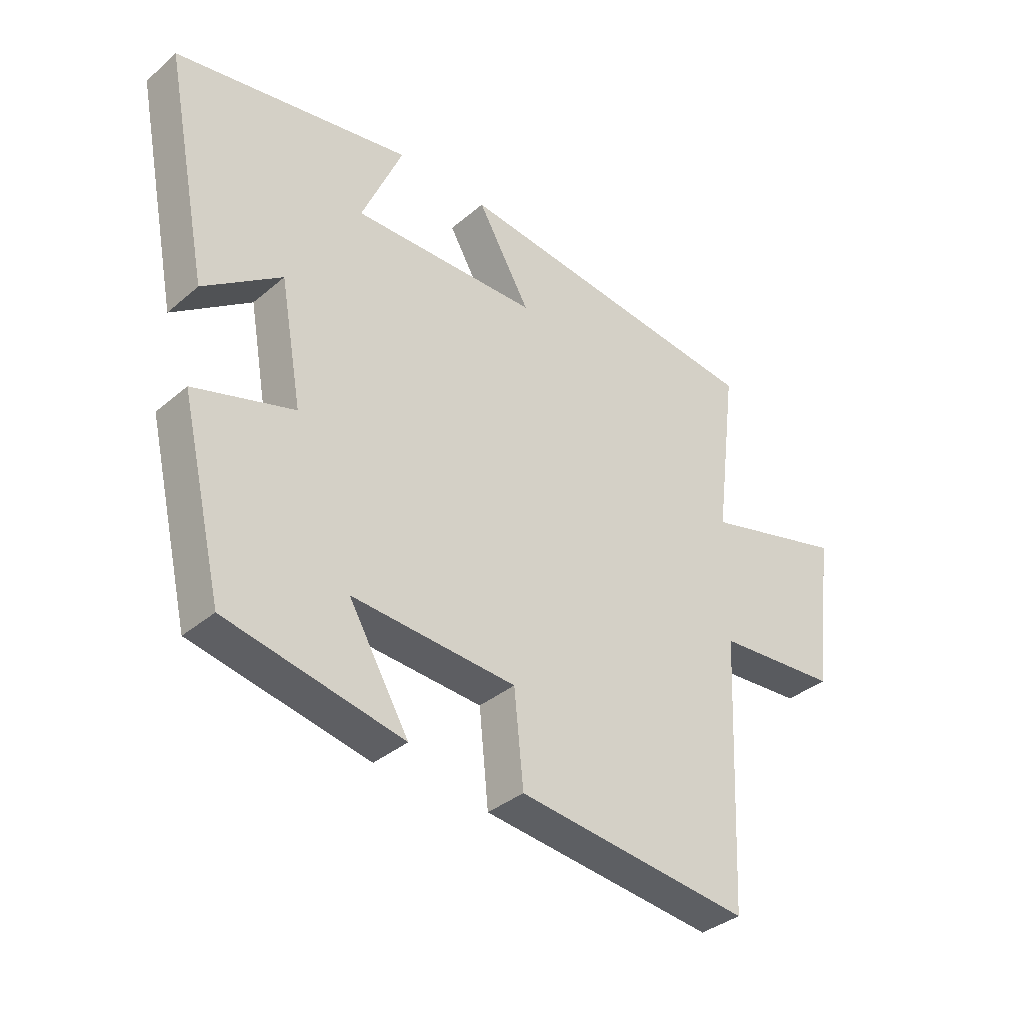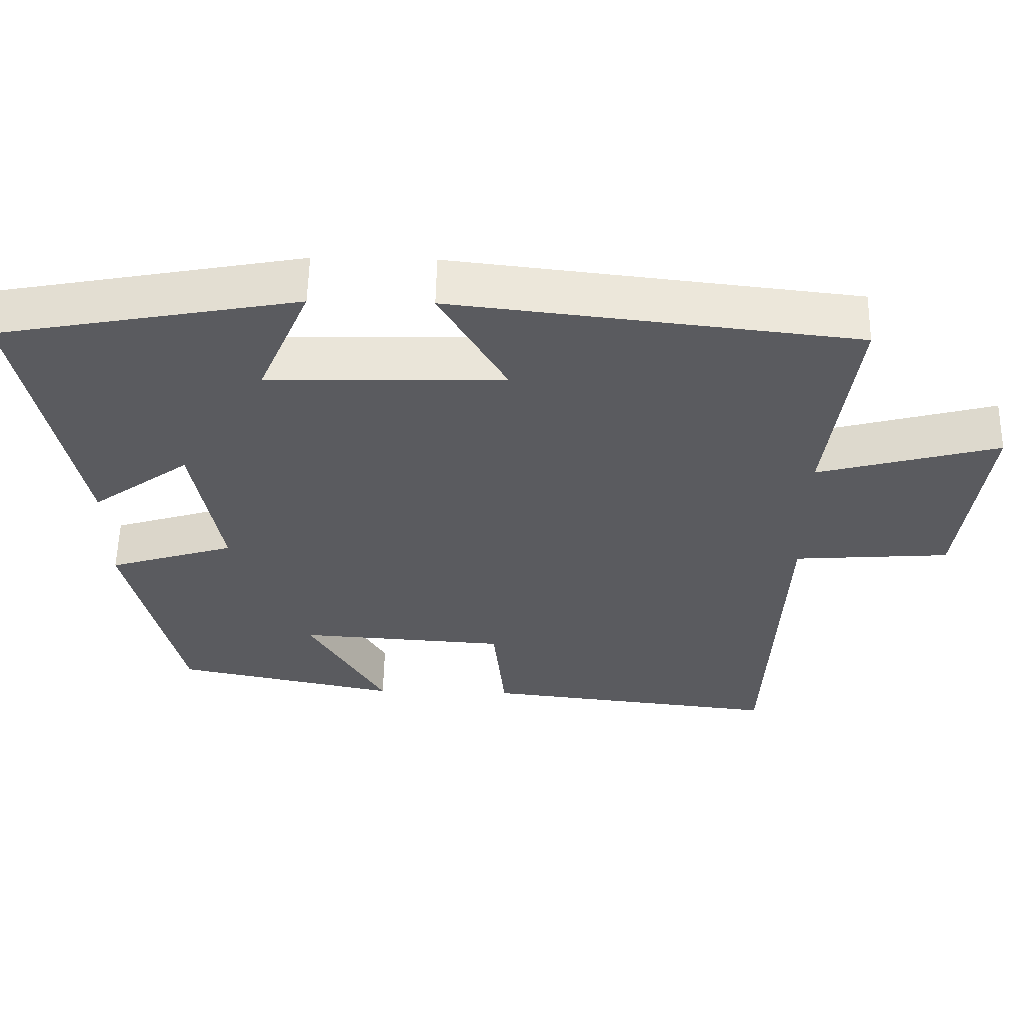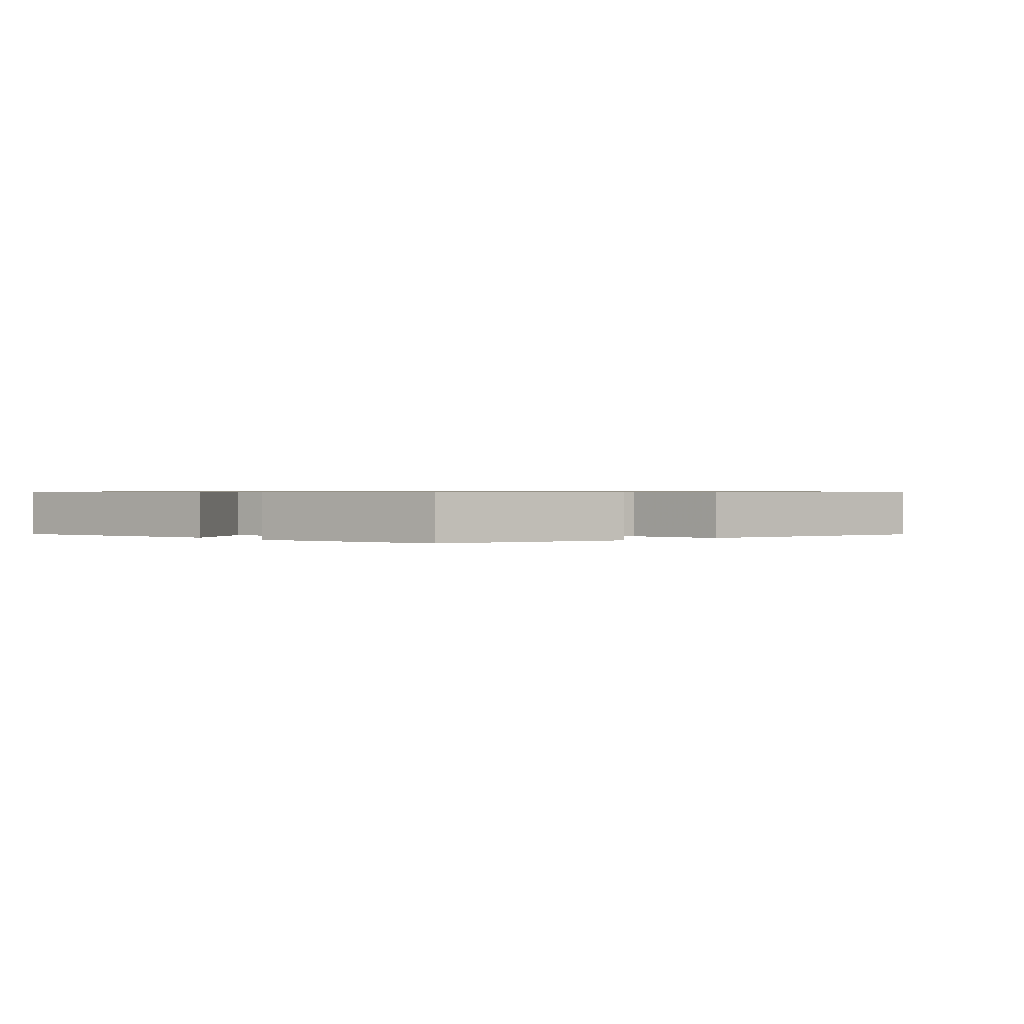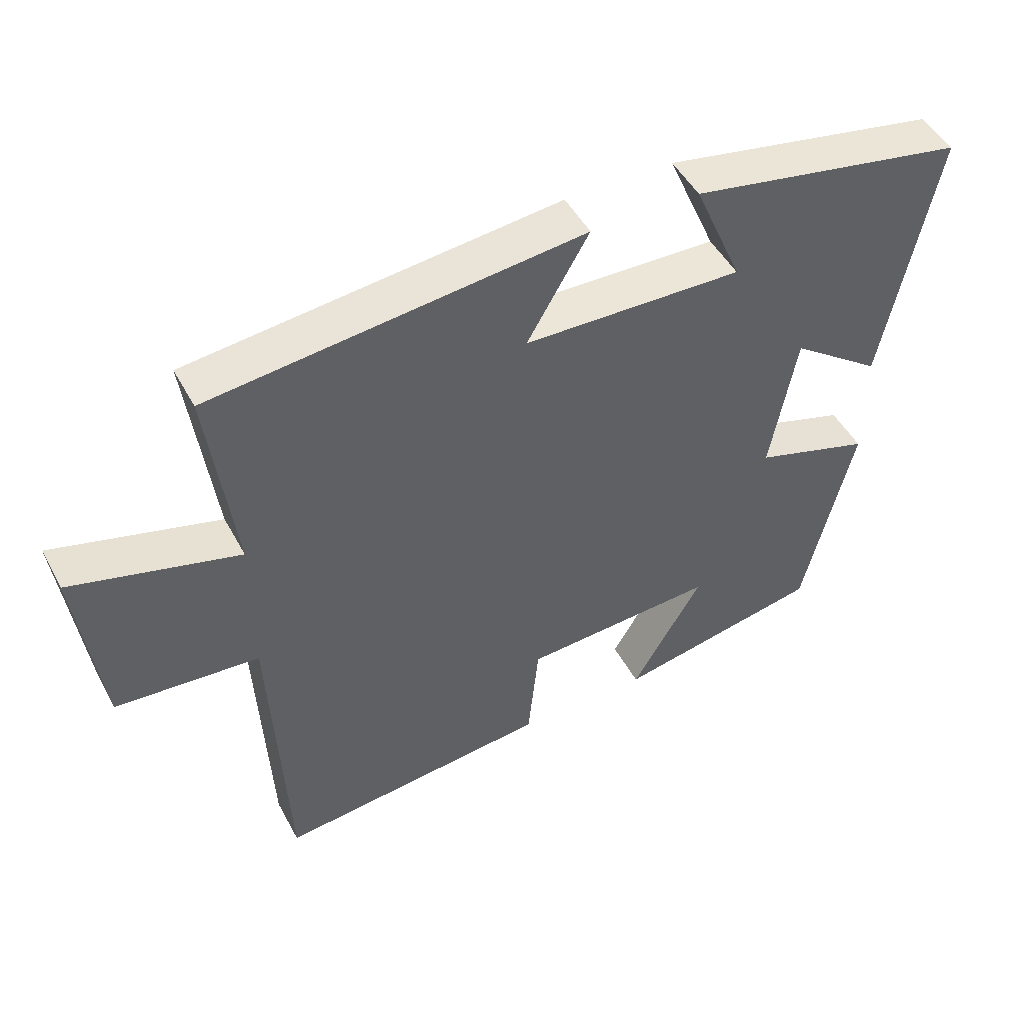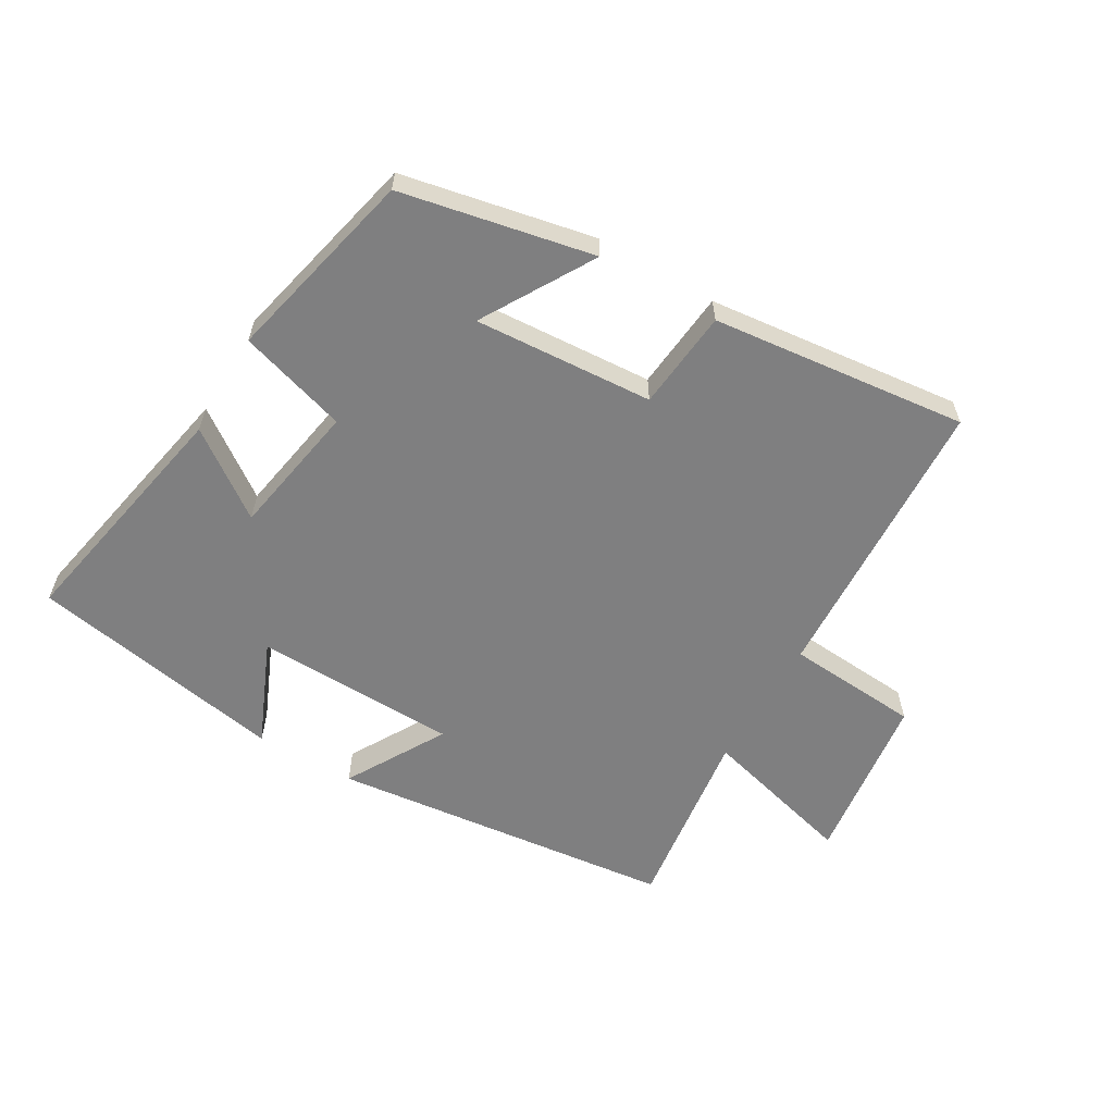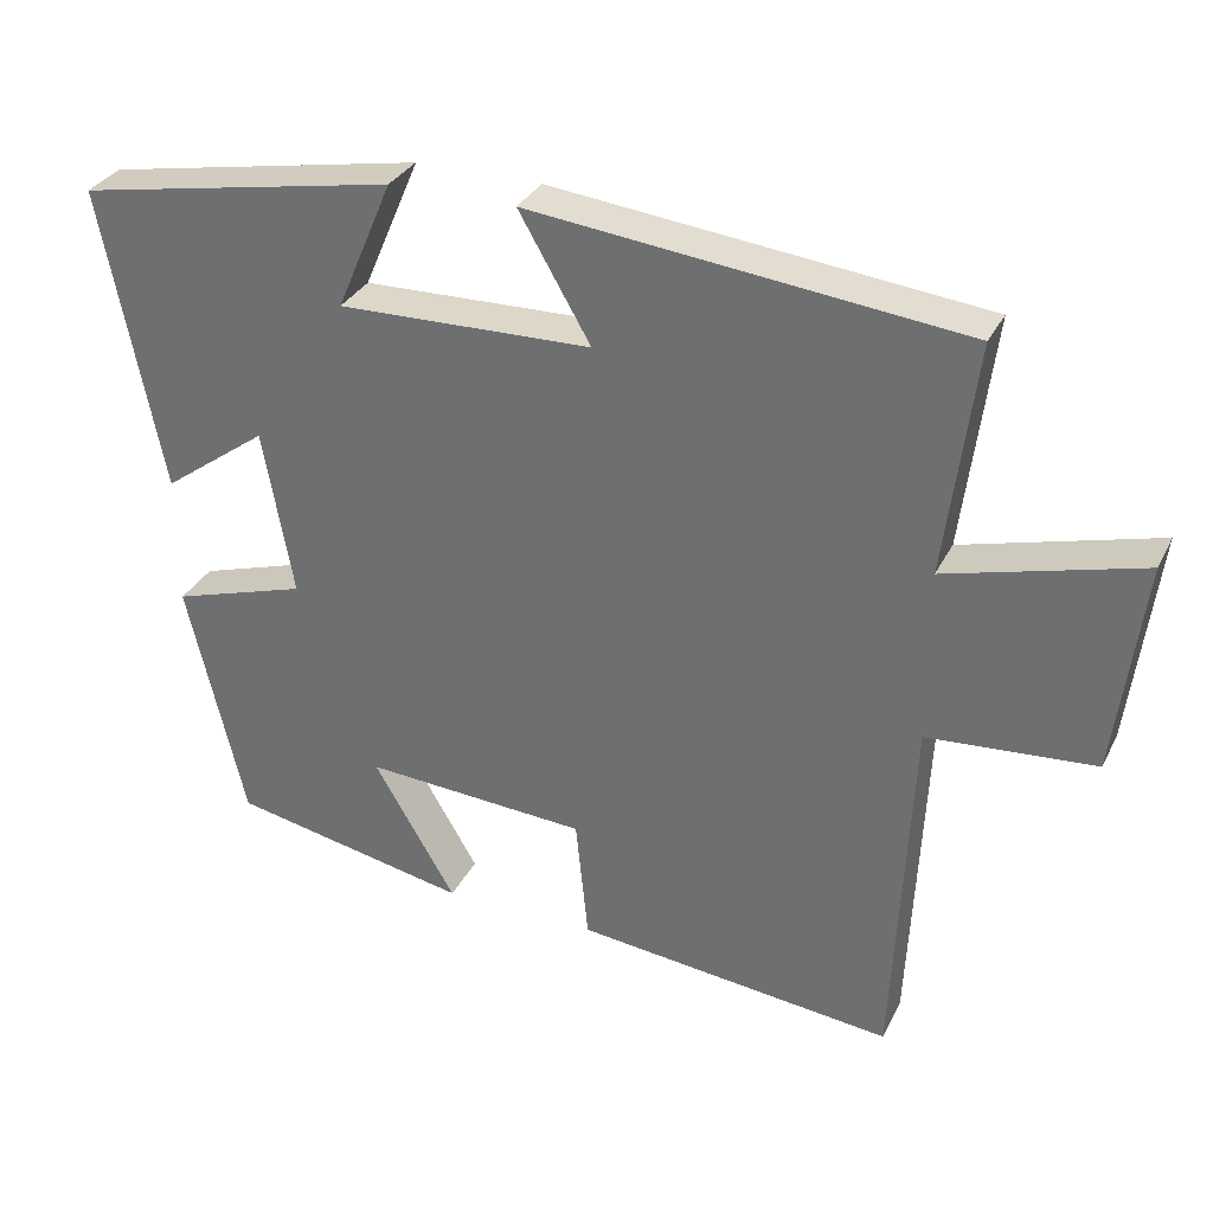
<metadata>
{"format":"obj","ext":"obj","renderer":"f3d","projection":"perspective","resolution":1024,"background":"white","views":[{"elev":-36.0,"azim":137.9,"up":"+Z"},{"elev":56.7,"azim":-178.9,"up":"+Z"},{"elev":0.7,"azim":138.4,"up":"+Y"},{"elev":48.2,"azim":-27.3,"up":"+Z"},{"elev":-59.8,"azim":149.8,"up":"+Y"},{"elev":31.8,"azim":-156.9,"up":"+Z"}]}
</metadata>
<code>
v 0.577 0.07 0.425
v 0.5 0.07 0.039
v 0.366 0.07 0.136
v 0.328 0.07 -0.076
v 0.5 0.07 -0.129
v 0.427 0.07 -0.439
v 0.123 0.07 -0.5
v 0.227 0.07 -0.324
v -0.057 0.07 -0.342
v -0.073 0.07 -0.5
v -0.478 0.07 -0.544
v -0.5 0.07 -0.08
v -0.712 0.07 -0.064
v -0.746 0.07 0.208
v -0.5 0.07 0.142
v -0.538 0.07 0.439
v 0.01 0.07 0.5
v -0.081 0.07 0.343
v 0.241 0.07 0.335
v 0.17 0.07 0.5
v 0.577 0 0.425
v 0.5 0 0.039
v 0.366 0 0.136
v 0.328 0 -0.076
v 0.5 0 -0.129
v 0.427 0 -0.439
v 0.123 0 -0.5
v 0.227 0 -0.324
v -0.057 0 -0.342
v -0.073 0 -0.5
v -0.478 0 -0.544
v -0.5 0 -0.08
v -0.712 0 -0.064
v -0.746 0 0.208
v -0.5 0 0.142
v -0.538 0 0.439
v 0.01 0 0.5
v -0.081 0 0.343
v 0.241 0 0.335
v 0.17 0 0.5
f 1 2 3
f 20 1 3
f 19 20 3
f 18 19 3 4
f 15 16 17 18
f 15 18 4
f 12 13 14 15
f 11 12 15
f 10 11 15
f 9 10 15
f 15 4 5
f 9 15 5
f 8 9 5
f 5 6 7 8
f 23 22 21
f 23 21 40
f 23 40 39
f 24 23 39 38
f 38 37 36 35
f 24 38 35
f 35 34 33 32
f 35 32 31
f 35 31 30
f 35 30 29
f 25 24 35
f 25 35 29
f 25 29 28
f 28 27 26 25
f 1 21 22 2
f 2 22 23 3
f 3 23 24 4
f 4 24 25 5
f 5 25 26 6
f 6 26 27 7
f 7 27 28 8
f 8 28 29 9
f 9 29 30 10
f 10 30 31 11
f 11 31 32 12
f 12 32 33 13
f 13 33 34 14
f 14 34 35 15
f 15 35 36 16
f 16 36 37 17
f 17 37 38 18
f 18 38 39 19
f 19 39 40 20
f 20 40 21 1

</code>
